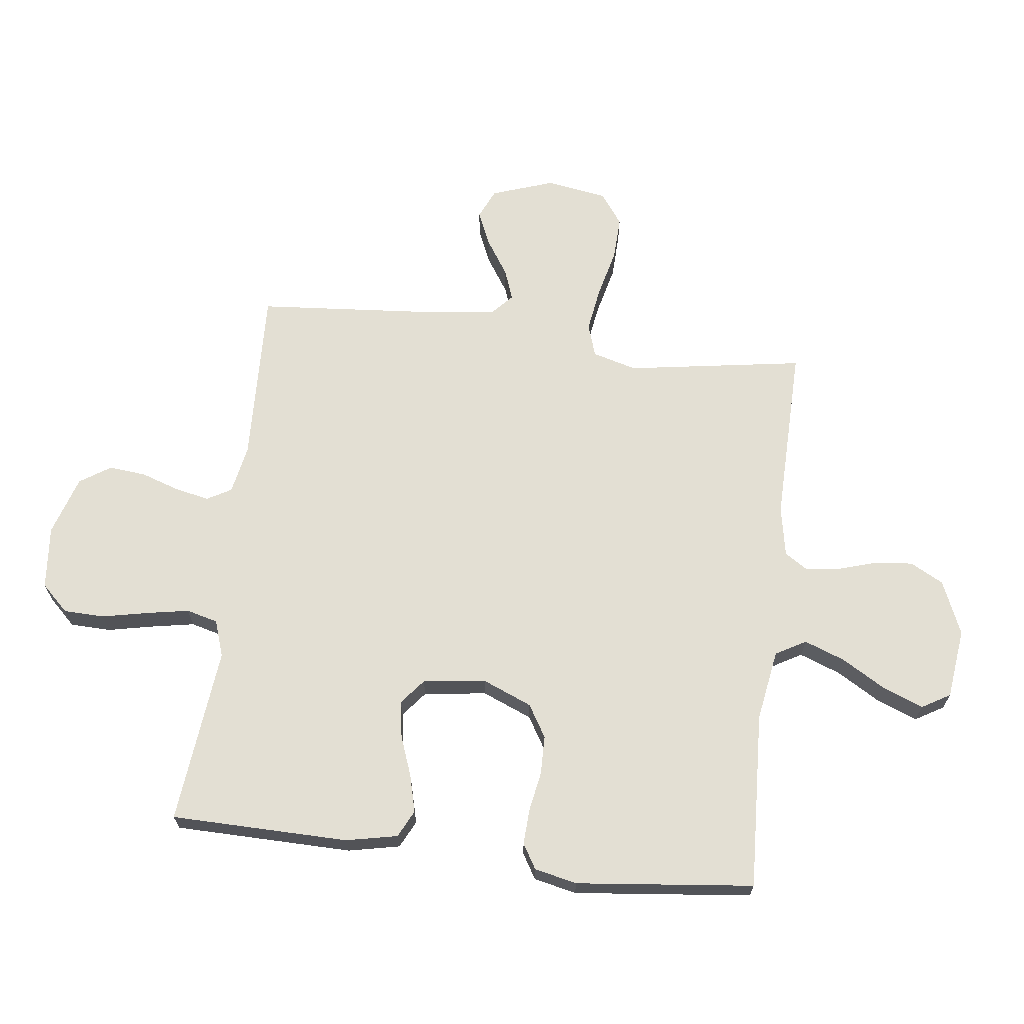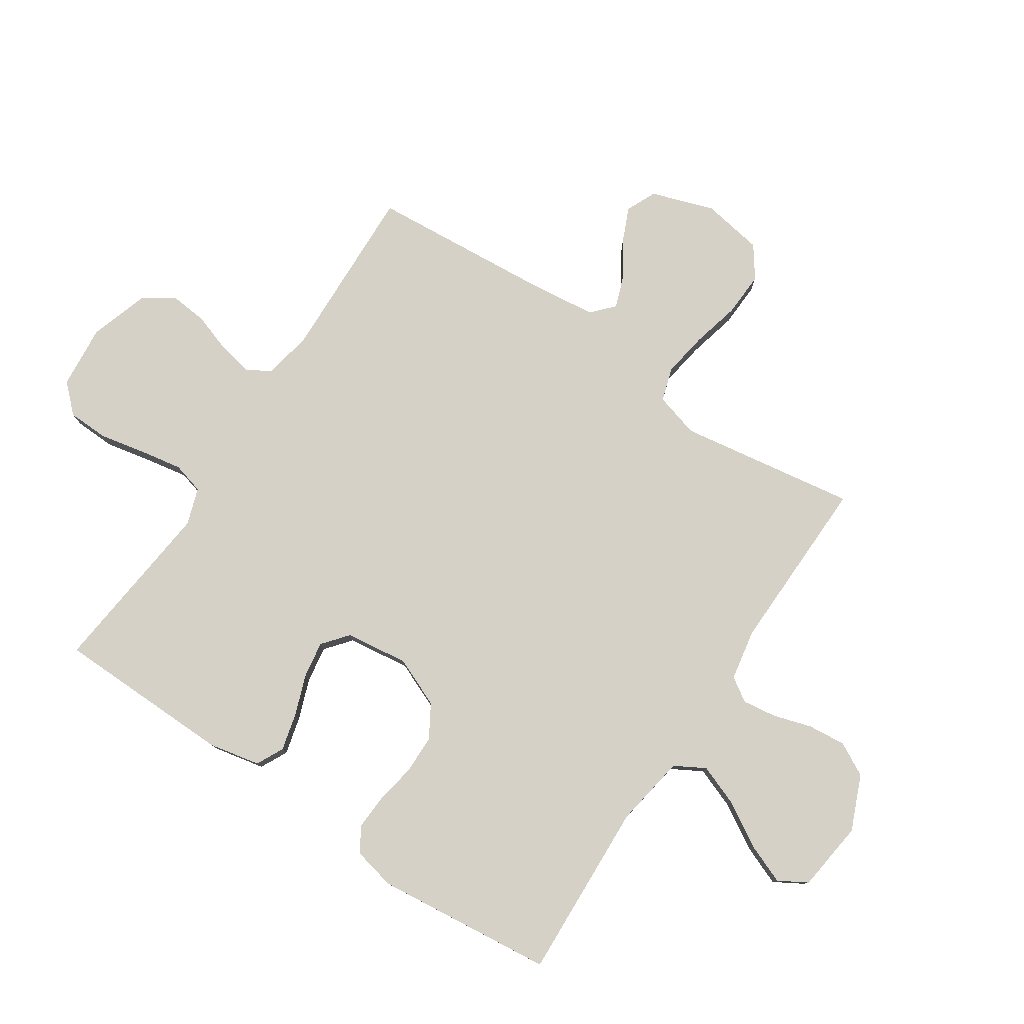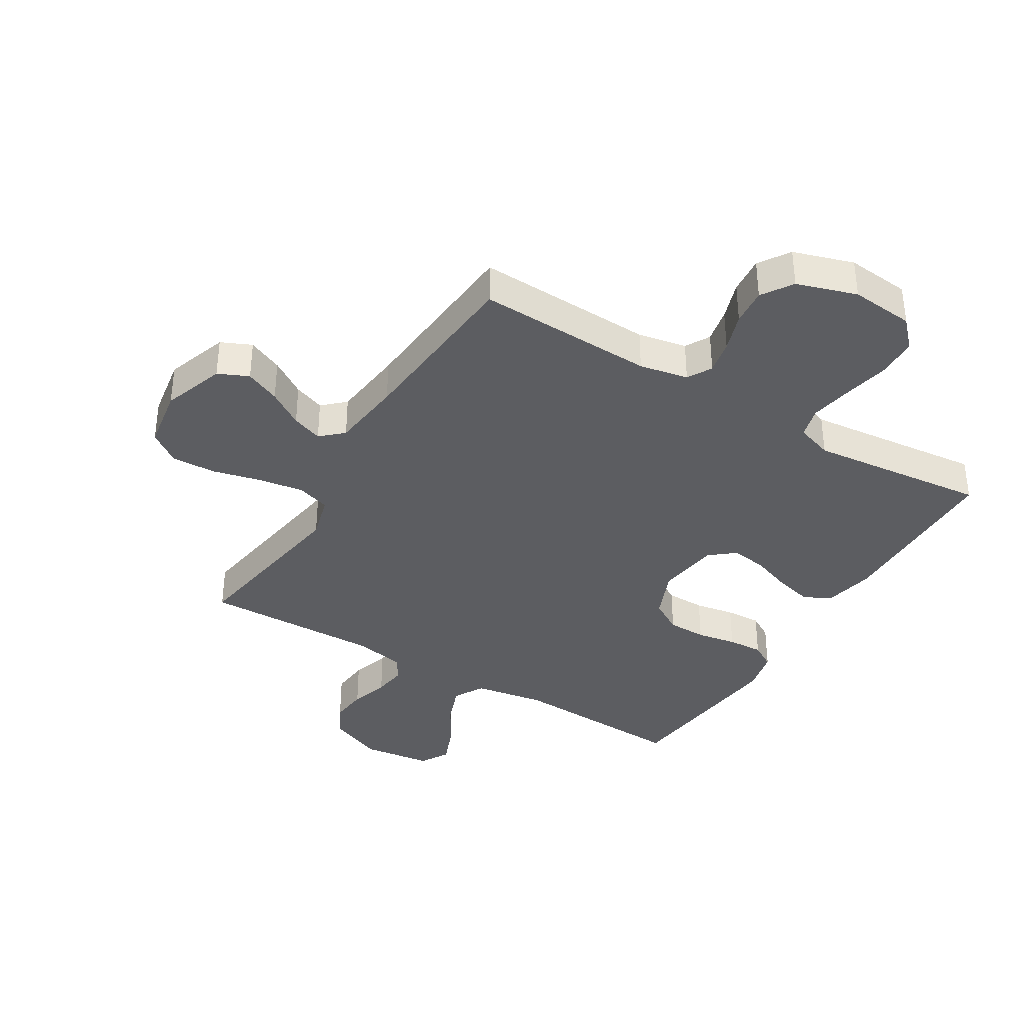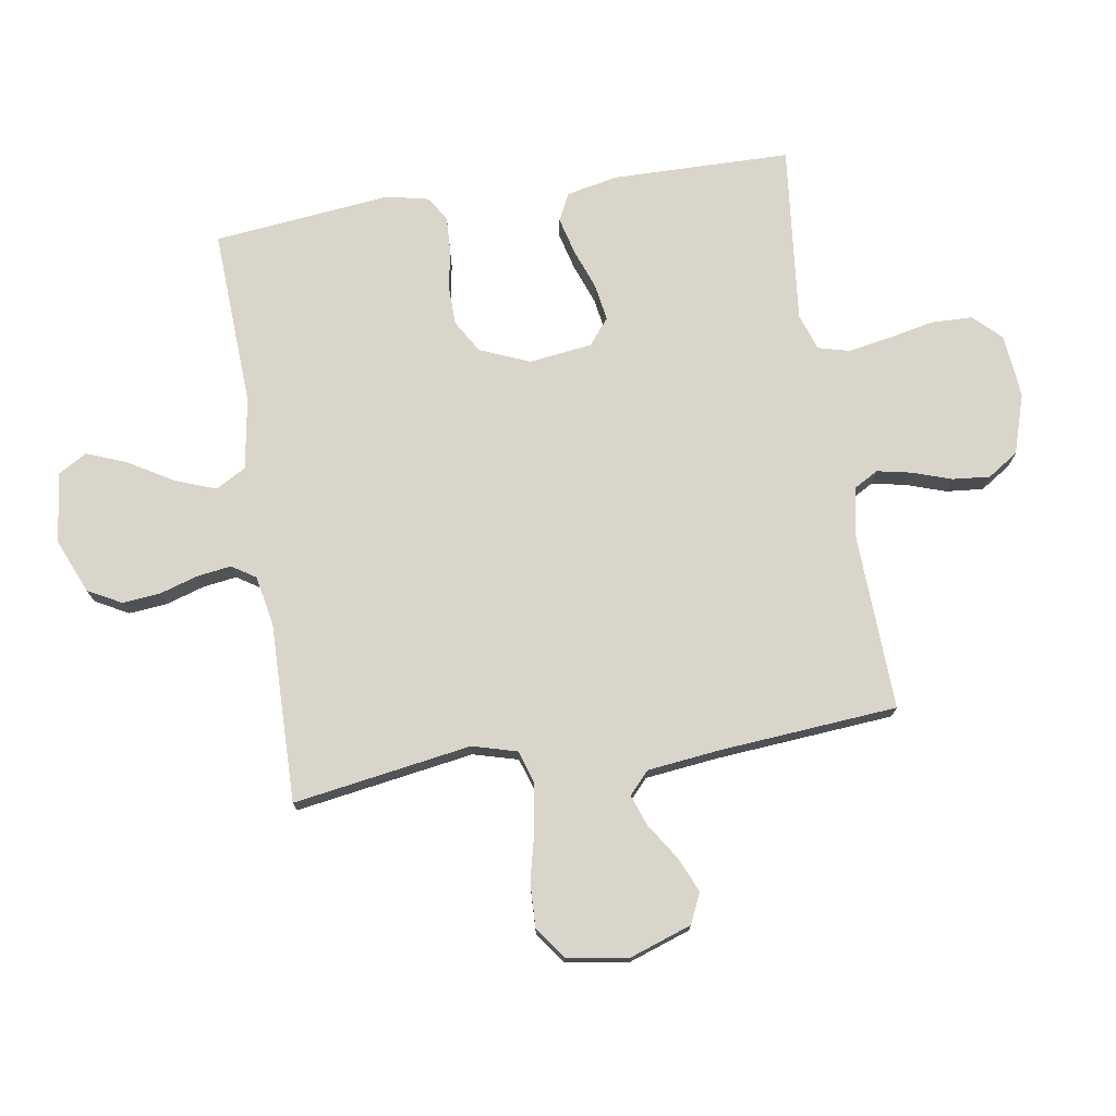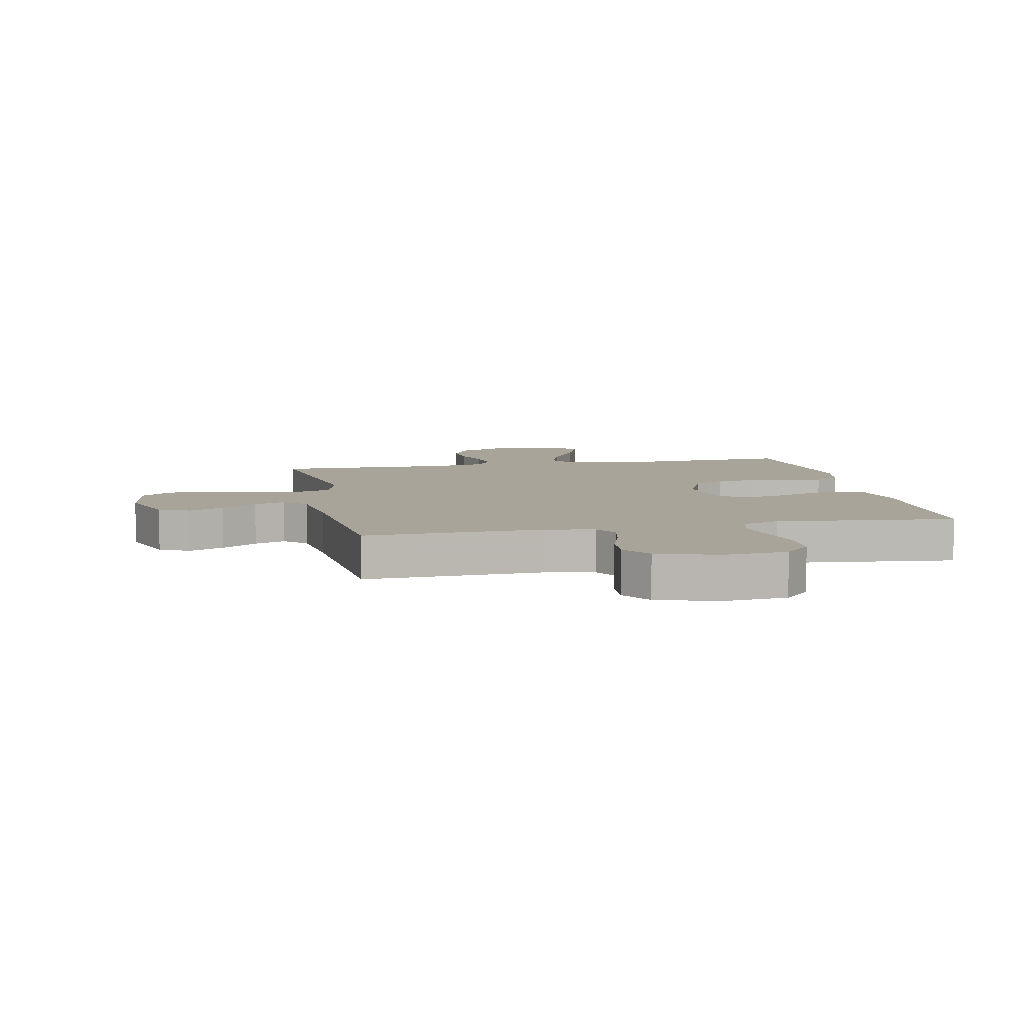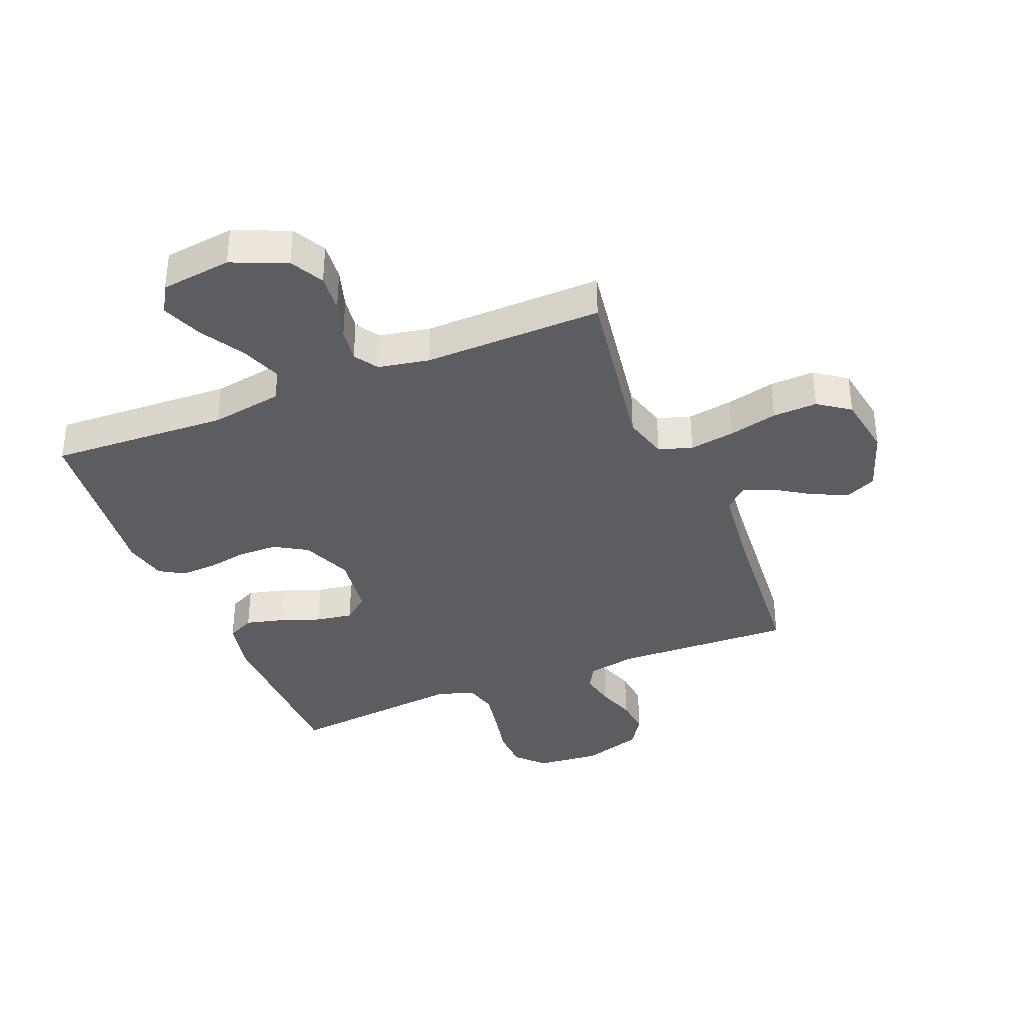
<metadata>
{"format":"obj","ext":"obj","renderer":"f3d","projection":"perspective","resolution":1024,"background":"white","views":[{"elev":67.0,"azim":96.9,"up":"+Y"},{"elev":78.9,"azim":123.7,"up":"+Y"},{"elev":-37.0,"azim":-31.2,"up":"+Y"},{"elev":74.4,"azim":-99.1,"up":"+Y"},{"elev":7.3,"azim":-11.7,"up":"+Y"},{"elev":-36.6,"azim":-157.9,"up":"+Y"}]}
</metadata>
<code>
v -0.5 0.07 0.5
v -0.2 0.07 0.489
v -0.118 0.07 0.505
v -0.095 0.07 0.546
v -0.107 0.07 0.604
v -0.129 0.07 0.669
v -0.135 0.07 0.732
v -0.101 0.07 0.784
v 0 0.07 0.816
v 0.107 0.07 0.806
v 0.151 0.07 0.76
v 0.153 0.07 0.691
v 0.137 0.07 0.614
v 0.124 0.07 0.542
v 0.138 0.07 0.489
v 0.2 0.07 0.468
v 0.5 0.07 0.5
v 0.505 0.07 0.2
v 0.487 0.07 0.113
v 0.441 0.07 0.09
v 0.378 0.07 0.106
v 0.31 0.07 0.131
v 0.248 0.07 0.141
v 0.205 0.07 0.106
v 0.191 0.07 0
v 0.226 0.07 -0.084
v 0.281 0.07 -0.117
v 0.347 0.07 -0.118
v 0.414 0.07 -0.106
v 0.474 0.07 -0.103
v 0.516 0.07 -0.128
v 0.532 0.07 -0.2
v 0.5 0.07 -0.5
v 0.2 0.07 -0.486
v 0.079 0.07 -0.506
v 0.05 0.07 -0.557
v 0.076 0.07 -0.626
v 0.12 0.07 -0.7
v 0.147 0.07 -0.768
v 0.119 0.07 -0.816
v 0 0.07 -0.831
v -0.092 0.07 -0.792
v -0.122 0.07 -0.736
v -0.116 0.07 -0.672
v -0.096 0.07 -0.607
v -0.088 0.07 -0.55
v -0.114 0.07 -0.51
v -0.2 0.07 -0.494
v -0.5 0.07 -0.5
v -0.453 0.07 -0.2
v -0.474 0.07 -0.125
v -0.53 0.07 -0.107
v -0.606 0.07 -0.119
v -0.688 0.07 -0.139
v -0.763 0.07 -0.142
v -0.816 0.07 -0.104
v -0.833 0.07 0
v -0.797 0.07 0.105
v -0.746 0.07 0.128
v -0.687 0.07 0.102
v -0.627 0.07 0.063
v -0.575 0.07 0.044
v -0.538 0.07 0.078
v -0.524 0.07 0.2
v -0.5 0 0.5
v -0.2 0 0.489
v -0.118 0 0.505
v -0.095 0 0.546
v -0.107 0 0.604
v -0.129 0 0.669
v -0.135 0 0.732
v -0.101 0 0.784
v 0 0 0.816
v 0.107 0 0.806
v 0.151 0 0.76
v 0.153 0 0.691
v 0.137 0 0.614
v 0.124 0 0.542
v 0.138 0 0.489
v 0.2 0 0.468
v 0.5 0 0.5
v 0.505 0 0.2
v 0.487 0 0.113
v 0.441 0 0.09
v 0.378 0 0.106
v 0.31 0 0.131
v 0.248 0 0.141
v 0.205 0 0.106
v 0.191 0 0
v 0.226 0 -0.084
v 0.281 0 -0.117
v 0.347 0 -0.118
v 0.414 0 -0.106
v 0.474 0 -0.103
v 0.516 0 -0.128
v 0.532 0 -0.2
v 0.5 0 -0.5
v 0.2 0 -0.486
v 0.079 0 -0.506
v 0.05 0 -0.557
v 0.076 0 -0.626
v 0.12 0 -0.7
v 0.147 0 -0.768
v 0.119 0 -0.816
v 0 0 -0.831
v -0.092 0 -0.792
v -0.122 0 -0.736
v -0.116 0 -0.672
v -0.096 0 -0.607
v -0.088 0 -0.55
v -0.114 0 -0.51
v -0.2 0 -0.494
v -0.5 0 -0.5
v -0.453 0 -0.2
v -0.474 0 -0.125
v -0.53 0 -0.107
v -0.606 0 -0.119
v -0.688 0 -0.139
v -0.763 0 -0.142
v -0.816 0 -0.104
v -0.833 0 0
v -0.797 0 0.105
v -0.746 0 0.128
v -0.687 0 0.102
v -0.627 0 0.063
v -0.575 0 0.044
v -0.538 0 0.078
v -0.524 0 0.2
f 58 59 60 61
f 58 61 62
f 57 58 62
f 56 57 62
f 53 54 55 56
f 52 53 56 62
f 51 52 62 63
f 48 49 50
f 47 48 50 51
f 42 43 44 45
f 42 45 46
f 41 42 46
f 40 41 46
f 37 38 39 40
f 36 37 40 46
f 35 36 46 47
f 31 32 33 34
f 28 29 30 31
f 27 28 31 34
f 26 27 34 35
f 19 20 21 22
f 19 22 23
f 16 17 18 19
f 15 16 19 23
f 10 11 12 13
f 10 13 14
f 9 10 14
f 8 9 14 15
f 5 6 7 8
f 4 5 8 15
f 64 1 2
f 64 2 3
f 63 64 3
f 51 63 3
f 47 51 3
f 25 26 35 47
f 24 25 47 3
f 15 23 24
f 3 4 15 24
f 125 124 123 122
f 126 125 122
f 126 122 121
f 126 121 120
f 120 119 118 117
f 126 120 117 116
f 127 126 116 115
f 114 113 112
f 115 114 112 111
f 109 108 107 106
f 110 109 106
f 110 106 105
f 110 105 104
f 104 103 102 101
f 110 104 101 100
f 111 110 100 99
f 98 97 96 95
f 95 94 93 92
f 98 95 92 91
f 99 98 91 90
f 86 85 84 83
f 87 86 83
f 83 82 81 80
f 87 83 80 79
f 77 76 75 74
f 78 77 74
f 78 74 73
f 79 78 73 72
f 72 71 70 69
f 79 72 69 68
f 66 65 128
f 67 66 128
f 67 128 127
f 67 127 115
f 67 115 111
f 111 99 90 89
f 67 111 89 88
f 88 87 79
f 88 79 68 67
f 1 65 66 2
f 2 66 67 3
f 3 67 68 4
f 4 68 69 5
f 5 69 70 6
f 6 70 71 7
f 7 71 72 8
f 8 72 73 9
f 9 73 74 10
f 10 74 75 11
f 11 75 76 12
f 12 76 77 13
f 13 77 78 14
f 14 78 79 15
f 15 79 80 16
f 16 80 81 17
f 17 81 82 18
f 18 82 83 19
f 19 83 84 20
f 20 84 85 21
f 21 85 86 22
f 22 86 87 23
f 23 87 88 24
f 24 88 89 25
f 25 89 90 26
f 26 90 91 27
f 27 91 92 28
f 28 92 93 29
f 29 93 94 30
f 30 94 95 31
f 31 95 96 32
f 32 96 97 33
f 33 97 98 34
f 34 98 99 35
f 35 99 100 36
f 36 100 101 37
f 37 101 102 38
f 38 102 103 39
f 39 103 104 40
f 40 104 105 41
f 41 105 106 42
f 42 106 107 43
f 43 107 108 44
f 44 108 109 45
f 45 109 110 46
f 46 110 111 47
f 47 111 112 48
f 48 112 113 49
f 49 113 114 50
f 50 114 115 51
f 51 115 116 52
f 52 116 117 53
f 53 117 118 54
f 54 118 119 55
f 55 119 120 56
f 56 120 121 57
f 57 121 122 58
f 58 122 123 59
f 59 123 124 60
f 60 124 125 61
f 61 125 126 62
f 62 126 127 63
f 63 127 128 64
f 64 128 65 1

</code>
